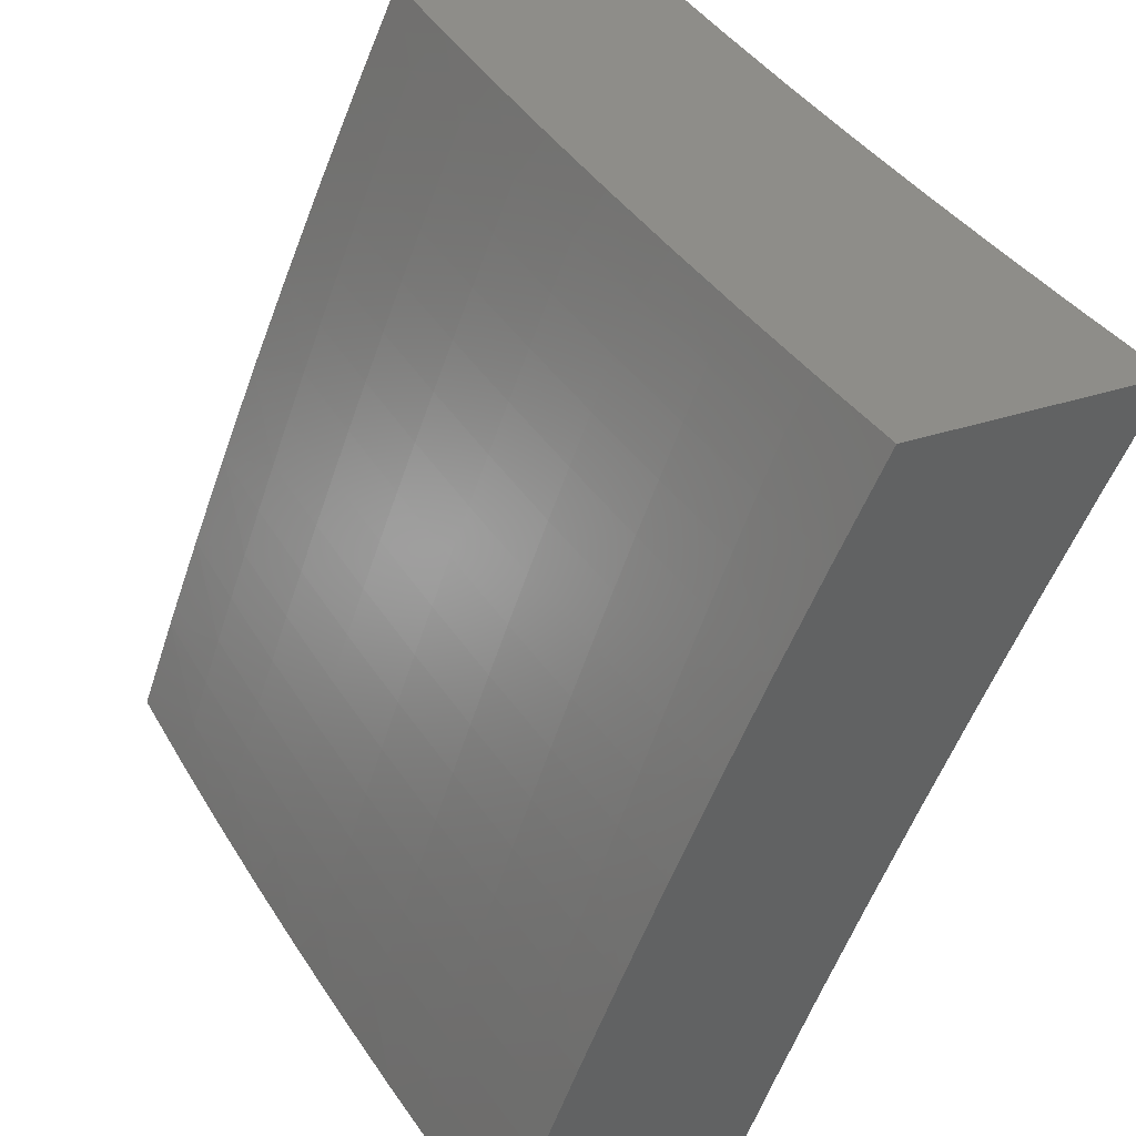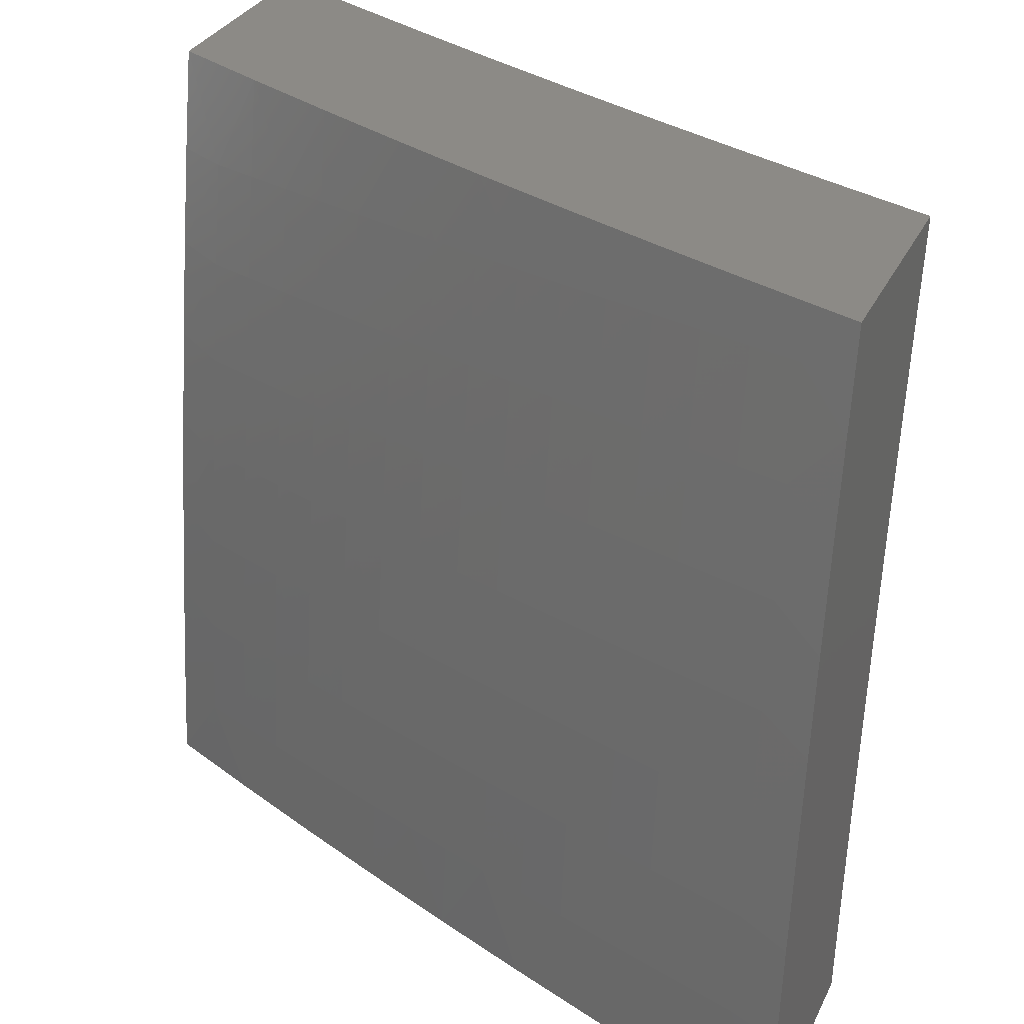
<metadata>
{"format":"stl","ext":"stl","renderer":"f3d","projection":"perspective","resolution":1024,"background":"white","views":[{"elev":40.0,"azim":158.6,"up":"+Z"},{"elev":31.5,"azim":112.6,"up":"+Y"}]}
</metadata>
<code>
# stl→obj: 369 verts, 734 faces
v 10.37 2 4.127
v 10.41 2 4
v 10.4 1.939 4.063
v 10.44 1.876 4
v 10.43 1.804 4.063
v 10.46 1.751 4
v 10.45 1.669 4.063
v 10.48 1.627 4
v 10.47 1.534 4.063
v 10.5 1.502 4
v 10.49 1.399 4.063
v 10.52 1.377 4
v 10.5 1.332 4.063
v 10.54 1.251 4
v 10.51 1.265 4.063
v 10.52 1.198 4.063
v 10.5 1.196 4.126
v 10.5 1.129 4.126
v 10.49 1.128 4.158
v 10.52 1 4.127
v 10.48 1.126 4.189
v 10.47 1 4.253
v 10.47 1.125 4.22
v 10.46 1.124 4.252
v 10.46 1.192 4.22
v 10.45 1.19 4.252
v 10.45 1.258 4.22
v 10.44 1.257 4.252
v 10.44 1.325 4.22
v 10.43 1.323 4.252
v 10.44 1.392 4.22
v 10.42 1.39 4.252
v 10.42 1.526 4.22
v 10.4 1.524 4.252
v 10.39 1.66 4.22
v 10.38 1.658 4.252
v 10.37 1.794 4.22
v 10.36 1.792 4.252
v 10.35 1.929 4.22
v 10.33 1.927 4.252
v 10.32 2 4.253
v 10.32 1.924 4.283
v 10.31 1.922 4.315
v 10.34 1.788 4.315
v 10.32 1.786 4.346
v 10.35 1.652 4.346
v 10.34 1.65 4.377
v 10.36 1.517 4.377
v 10.34 1.515 4.409
v 10.36 1.382 4.409
v 10.35 1.38 4.44
v 10.36 1.314 4.44
v 10.35 1.313 4.471
v 10.36 1.247 4.471
v 10.34 1.245 4.503
v 10.35 1.179 4.503
v 10.34 1.178 4.534
v 10.35 1.112 4.534
v 10.33 1.111 4.565
v 10.37 1 4.505
v 10.32 1 4.629
v 10.55 1.126 4
v 10.53 1.131 4.063
v 10.56 1 4
v 10.42 1 4.379
v 10.43 1.121 4.315
v 10.45 1.123 4.283
v 10.38 1.116 4.44
v 10.4 1.117 4.409
v 10.41 1.119 4.377
v 10.4 1.185 4.377
v 10.41 1.186 4.346
v 10.41 1.252 4.346
v 10.42 1.254 4.315
v 10.41 1.32 4.315
v 10.42 1.322 4.283
v 10.41 1.389 4.283
v 10.27 1 4.754
v 10.28 1.105 4.69
v 10.31 1.108 4.628
v 10.33 1.176 4.565
v 10.33 1.243 4.534
v 10.34 1.311 4.503
v 10.34 1.379 4.471
v 10.33 1.513 4.44
v 10.32 1.648 4.409
v 10.31 1.784 4.377
v 10.3 1.92 4.346
v 10.27 2 4.379
v 10.21 1 4.877
v 10.23 1.099 4.814
v 10.26 1.102 4.752
v 10.27 1.17 4.69
v 10.3 1.173 4.628
v 10.29 1.239 4.628
v 10.32 1.242 4.565
v 10.31 1.308 4.565
v 10.32 1.309 4.534
v 10.31 1.375 4.534
v 10.33 1.377 4.503
v 10.31 1.51 4.503
v 10.32 1.511 4.471
v 10.3 1.644 4.471
v 10.31 1.646 4.44
v 10.29 1.78 4.44
v 10.3 1.782 4.409
v 10.27 1.916 4.409
v 10.29 1.918 4.377
v 10.15 1 5
v 10.17 1.093 4.938
v 10.2 1.096 4.876
v 10.22 1.164 4.814
v 10.25 1.167 4.752
v 10.24 1.232 4.752
v 10.27 1.236 4.69
v 10.26 1.301 4.69
v 10.28 1.305 4.628
v 10.28 1.37 4.628
v 10.3 1.374 4.565
v 10.28 1.506 4.565
v 10.29 1.508 4.534
v 10.27 1.64 4.534
v 10.29 1.642 4.503
v 10.26 1.775 4.503
v 10.28 1.778 4.471
v 10.25 1.911 4.471
v 10.26 1.913 4.44
v 10.22 2 4.504
v 10.14 1.125 5
v 10.17 1.158 4.938
v 10.19 1.161 4.876
v 10.19 1.226 4.876
v 10.21 1.229 4.814
v 10.2 1.294 4.814
v 10.23 1.298 4.752
v 10.22 1.363 4.752
v 10.25 1.367 4.69
v 10.23 1.498 4.69
v 10.26 1.502 4.628
v 10.23 1.634 4.628
v 10.26 1.638 4.565
v 10.24 1.771 4.565
v 10.25 1.773 4.534
v 10.22 1.906 4.534
v 10.24 1.909 4.503
v 10.16 1.223 4.938
v 10.13 1.251 5
v 10.15 1.287 4.938
v 10.11 1.376 5
v 10.14 1.352 4.938
v 10.12 1.482 4.938
v 10.15 1.486 4.876
v 10.13 1.617 4.876
v 10.16 1.622 4.814
v 10.13 1.753 4.814
v 10.16 1.758 4.752
v 10.13 1.889 4.752
v 10.16 1.894 4.69
v 10.11 2 4.753
v 10.17 2 4.629
v 10.09 1.5 5
v 10.1 1.613 4.938
v 10.11 1.748 4.876
v 10.11 1.884 4.814
v 10.07 1.625 5
v 10.08 1.743 4.938
v 10.08 1.879 4.876
v 10.06 2 4.876
v 10.05 1.749 5
v 10.05 1.874 4.938
v 10.02 1.873 5
v 10 2 4.999
v 10 1.997 5
v 10.21 1.904 4.565
v 10.19 1.899 4.628
v 10.19 1.762 4.69
v 10.18 1.626 4.752
v 10.18 1.49 4.814
v 10.17 1.356 4.876
v 10.36 1.931 4.189
v 10.37 1.933 4.158
v 10.38 1.935 4.126
v 10.39 1.798 4.158
v 10.41 1.8 4.126
v 10.42 1.663 4.158
v 10.43 1.665 4.126
v 10.44 1.529 4.158
v 10.45 1.531 4.126
v 10.46 1.395 4.158
v 10.47 1.396 4.126
v 10.47 1.328 4.158
v 10.48 1.329 4.126
v 10.48 1.261 4.158
v 10.49 1.262 4.126
v 10.49 1.194 4.158
v 10.38 1.796 4.189
v 10.41 1.662 4.189
v 10.43 1.527 4.189
v 10.45 1.393 4.189
v 10.46 1.326 4.189
v 10.47 1.26 4.189
v 10.47 1.193 4.189
v 10.35 1.79 4.283
v 10.37 1.656 4.283
v 10.39 1.522 4.283
v 10.21 1.767 4.628
v 10.36 1.654 4.315
v 10.37 1.519 4.346
v 10.38 1.384 4.377
v 10.37 1.316 4.409
v 10.37 1.248 4.44
v 10.36 1.181 4.471
v 10.36 1.113 4.503
v 10.21 1.63 4.69
v 10.38 1.52 4.315
v 10.4 1.387 4.315
v 10.2 1.494 4.752
v 10.39 1.385 4.346
v 10.38 1.317 4.377
v 10.38 1.25 4.409
v 10.38 1.182 4.44
v 10.37 1.115 4.471
v 10.2 1.36 4.814
v 10.4 1.319 4.346
v 10.18 1.291 4.876
v 10.43 1.255 4.283
v 10.44 1.189 4.283
v 10.39 1.251 4.377
v 10.39 1.183 4.409
v 10.43 1.188 4.315
v 10.42 1.12 4.346
v 10.79 1 4.127
v 10.83 1 4
v 10.8 1.131 4.063
v 10.82 1.126 4
v 10.81 1.251 4
v 10.78 1.264 4.063
v 10.79 1.376 4
v 10.77 1.398 4.063
v 10.77 1.502 4
v 10.75 1.532 4.063
v 10.76 1.627 4
v 10.73 1.667 4.063
v 10.74 1.751 4
v 10.71 1.801 4.063
v 10.72 1.876 4
v 10.68 1.936 4.063
v 10.69 2 4
v 10.65 2 4.127
v 10.6 2 4.253
v 10.64 1.928 4.189
v 10.66 1.932 4.126
v 10.55 2 4.379
v 10.59 1.92 4.314
v 10.61 1.924 4.252
v 10.66 1.794 4.189
v 10.68 1.798 4.126
v 10.71 1.663 4.126
v 10.5 2 4.505
v 10.54 1.911 4.44
v 10.57 1.916 4.377
v 10.61 1.786 4.314
v 10.64 1.79 4.252
v 10.66 1.656 4.252
v 10.68 1.66 4.189
v 10.7 1.526 4.189
v 10.73 1.529 4.126
v 10.74 1.395 4.126
v 10.45 2 4.629
v 10.5 1.903 4.565
v 10.52 1.907 4.502
v 10.57 1.778 4.44
v 10.59 1.782 4.377
v 10.61 1.649 4.377
v 10.64 1.653 4.314
v 10.66 1.519 4.314
v 10.68 1.523 4.252
v 10.7 1.389 4.252
v 10.72 1.392 4.189
v 10.74 1.259 4.189
v 10.76 1.262 4.126
v 10.77 1.129 4.126
v 10.4 2 4.753
v 10.45 1.893 4.69
v 10.47 1.898 4.627
v 10.52 1.77 4.565
v 10.54 1.774 4.502
v 10.56 1.641 4.502
v 10.59 1.645 4.44
v 10.61 1.512 4.44
v 10.63 1.516 4.377
v 10.65 1.383 4.377
v 10.67 1.386 4.314
v 10.69 1.254 4.314
v 10.71 1.256 4.252
v 10.73 1.124 4.252
v 10.75 1.126 4.189
v 10.74 1 4.253
v 10.34 2 4.877
v 10.39 1.884 4.814
v 10.42 1.889 4.752
v 10.47 1.761 4.69
v 10.49 1.766 4.627
v 10.51 1.634 4.627
v 10.54 1.638 4.565
v 10.56 1.505 4.565
v 10.58 1.509 4.502
v 10.6 1.377 4.502
v 10.63 1.38 4.44
v 10.64 1.248 4.44
v 10.67 1.251 4.377
v 10.68 1.119 4.377
v 10.71 1.121 4.314
v 10.69 1 4.379
v 10.29 2 5
v 10.34 1.874 4.938
v 10.37 1.879 4.876
v 10.42 1.753 4.814
v 10.44 1.757 4.752
v 10.46 1.626 4.752
v 10.49 1.63 4.69
v 10.51 1.498 4.69
v 10.53 1.502 4.627
v 10.55 1.37 4.627
v 10.58 1.374 4.565
v 10.59 1.242 4.565
v 10.62 1.245 4.502
v 10.63 1.114 4.502
v 10.66 1.116 4.44
v 10.64 1 4.504
v 10.31 1.876 5
v 10.33 1.751 5
v 10.36 1.744 4.938
v 10.35 1.627 5
v 10.38 1.613 4.938
v 10.37 1.502 5
v 10.4 1.483 4.938
v 10.39 1.377 5
v 10.42 1.353 4.938
v 10.41 1.251 5
v 10.44 1.224 4.938
v 10.42 1.126 5
v 10.45 1.095 4.938
v 10.43 1 5
v 10.49 1 4.877
v 10.54 1 4.753
v 10.51 1.1 4.814
v 10.48 1.098 4.876
v 10.59 1 4.629
v 10.56 1.106 4.69
v 10.53 1.103 4.752
v 10.49 1.23 4.814
v 10.46 1.227 4.876
v 10.45 1.357 4.876
v 10.61 1.111 4.565
v 10.58 1.109 4.627
v 10.54 1.236 4.69
v 10.52 1.233 4.752
v 10.5 1.364 4.752
v 10.47 1.36 4.814
v 10.46 1.491 4.814
v 10.43 1.487 4.876
v 10.41 1.617 4.876
v 10.57 1.239 4.627
v 10.53 1.367 4.69
v 10.48 1.495 4.752
v 10.44 1.622 4.814
v 10.39 1.748 4.876
v 10 2 5
f 1 2 3
f 3 2 4
f 3 4 5
f 5 4 6
f 5 6 7
f 7 6 8
f 7 8 9
f 9 8 10
f 9 10 11
f 11 10 12
f 11 12 13
f 13 12 14
f 13 14 15
f 15 14 16
f 15 16 17
f 17 16 18
f 17 18 19
f 19 18 20
f 19 20 21
f 21 20 22
f 21 22 23
f 23 22 24
f 23 24 25
f 25 24 26
f 25 26 27
f 27 26 28
f 27 28 29
f 29 28 30
f 29 30 31
f 31 30 32
f 31 32 33
f 33 32 34
f 33 34 35
f 35 34 36
f 35 36 37
f 37 36 38
f 37 38 39
f 39 38 40
f 39 40 41
f 41 40 42
f 41 42 43
f 43 42 44
f 43 44 45
f 45 44 46
f 45 46 47
f 47 46 48
f 47 48 49
f 49 48 50
f 49 50 51
f 51 50 52
f 51 52 53
f 53 52 54
f 53 54 55
f 55 54 56
f 55 56 57
f 57 56 58
f 57 58 59
f 59 58 60
f 59 60 61
f 14 62 16
f 16 62 63
f 16 63 18
f 18 63 20
f 62 64 63
f 63 64 20
f 65 66 22
f 22 66 67
f 22 67 24
f 24 67 26
f 60 68 65
f 65 68 69
f 65 69 70
f 70 69 71
f 70 71 72
f 72 71 73
f 72 73 74
f 74 73 75
f 74 75 76
f 76 75 77
f 76 77 32
f 32 77 34
f 78 79 61
f 61 79 80
f 61 80 59
f 59 80 81
f 59 81 57
f 57 81 82
f 57 82 55
f 55 82 83
f 55 83 53
f 53 83 84
f 53 84 51
f 51 84 85
f 51 85 49
f 49 85 86
f 49 86 47
f 47 86 87
f 47 87 45
f 45 87 88
f 45 88 43
f 43 88 89
f 43 89 41
f 90 91 78
f 78 91 92
f 78 92 79
f 79 92 93
f 79 93 94
f 94 93 95
f 94 95 96
f 96 95 97
f 96 97 98
f 98 97 99
f 98 99 100
f 100 99 101
f 100 101 102
f 102 101 103
f 102 103 104
f 104 103 105
f 104 105 106
f 106 105 107
f 106 107 108
f 108 107 89
f 108 89 88
f 109 110 90
f 90 110 111
f 90 111 91
f 91 111 112
f 91 112 113
f 113 112 114
f 113 114 115
f 115 114 116
f 115 116 117
f 117 116 118
f 117 118 119
f 119 118 120
f 119 120 121
f 121 120 122
f 121 122 123
f 123 122 124
f 123 124 125
f 125 124 126
f 125 126 127
f 127 126 128
f 127 128 89
f 109 129 110
f 110 129 130
f 110 130 131
f 131 130 132
f 131 132 133
f 133 132 134
f 133 134 135
f 135 134 136
f 135 136 137
f 137 136 138
f 137 138 139
f 139 138 140
f 139 140 141
f 141 140 142
f 141 142 143
f 143 142 144
f 143 144 145
f 145 144 128
f 145 128 126
f 130 129 146
f 146 129 147
f 146 147 148
f 148 147 149
f 148 149 150
f 150 149 151
f 150 151 152
f 152 151 153
f 152 153 154
f 154 153 155
f 154 155 156
f 156 155 157
f 156 157 158
f 158 157 159
f 158 159 160
f 149 161 151
f 151 161 162
f 151 162 153
f 153 162 163
f 153 163 155
f 155 163 164
f 155 164 157
f 157 164 159
f 161 165 162
f 162 165 166
f 162 166 163
f 163 166 167
f 163 167 164
f 164 167 168
f 164 168 159
f 165 169 166
f 166 169 170
f 166 170 167
f 167 170 168
f 169 171 170
f 170 171 172
f 170 172 168
f 171 173 172
f 128 174 160
f 160 174 175
f 160 175 158
f 158 175 176
f 158 176 156
f 156 176 177
f 156 177 154
f 154 177 178
f 154 178 152
f 152 178 179
f 152 179 150
f 150 179 148
f 39 41 180
f 180 41 1
f 180 1 181
f 181 1 182
f 181 182 183
f 183 182 184
f 183 184 185
f 185 184 186
f 185 186 187
f 187 186 188
f 187 188 189
f 189 188 190
f 189 190 191
f 191 190 192
f 191 192 193
f 193 192 194
f 193 194 195
f 195 194 17
f 195 17 19
f 182 1 3
f 184 182 3
f 37 39 180
f 180 181 196
f 196 181 183
f 196 183 197
f 197 183 185
f 197 185 198
f 198 185 187
f 198 187 199
f 199 187 189
f 199 189 200
f 200 189 191
f 200 191 201
f 201 191 193
f 201 193 202
f 202 193 195
f 202 195 21
f 21 195 19
f 42 40 203
f 203 40 38
f 203 38 204
f 204 38 36
f 204 36 205
f 205 36 34
f 205 34 77
f 127 89 107
f 106 108 87
f 87 108 88
f 125 127 105
f 105 127 107
f 174 128 144
f 143 145 124
f 124 145 126
f 144 142 174
f 174 142 206
f 174 206 175
f 175 206 176
f 186 184 5
f 5 184 3
f 35 37 196
f 196 37 180
f 35 196 197
f 42 203 44
f 44 203 207
f 44 207 46
f 46 207 208
f 46 208 48
f 48 208 209
f 48 209 50
f 50 209 210
f 50 210 52
f 52 210 211
f 52 211 54
f 54 211 212
f 54 212 56
f 56 212 213
f 56 213 58
f 58 213 60
f 207 203 204
f 104 106 86
f 86 106 87
f 123 125 103
f 103 125 105
f 141 143 122
f 122 143 124
f 142 140 206
f 206 140 214
f 206 214 176
f 176 214 177
f 188 186 7
f 7 186 5
f 33 35 197
f 33 197 198
f 207 204 215
f 215 204 205
f 215 205 216
f 216 205 77
f 216 77 75
f 102 104 85
f 85 104 86
f 121 123 101
f 101 123 103
f 139 141 120
f 120 141 122
f 140 138 214
f 214 138 217
f 214 217 177
f 177 217 178
f 190 188 9
f 9 188 7
f 31 33 198
f 31 198 199
f 207 215 208
f 208 215 218
f 208 218 209
f 209 218 219
f 209 219 210
f 210 219 220
f 210 220 211
f 211 220 221
f 211 221 212
f 212 221 222
f 212 222 213
f 213 222 60
f 218 215 216
f 100 102 84
f 84 102 85
f 119 121 99
f 99 121 101
f 137 139 118
f 118 139 120
f 138 136 217
f 217 136 223
f 217 223 178
f 178 223 179
f 192 190 11
f 11 190 9
f 29 31 199
f 29 199 200
f 76 32 30
f 218 216 224
f 224 216 75
f 224 75 73
f 98 100 83
f 83 100 84
f 117 119 97
f 97 119 99
f 135 137 116
f 116 137 118
f 136 134 223
f 223 134 225
f 223 225 179
f 179 225 148
f 194 192 13
f 13 192 11
f 27 29 200
f 27 200 201
f 76 30 226
f 226 30 28
f 226 28 227
f 227 28 26
f 227 26 67
f 218 224 219
f 219 224 228
f 219 228 220
f 220 228 229
f 220 229 221
f 221 229 68
f 221 68 222
f 222 68 60
f 228 224 73
f 96 98 82
f 82 98 83
f 115 117 95
f 95 117 97
f 133 135 114
f 114 135 116
f 146 148 225
f 146 225 132
f 132 225 134
f 15 17 194
f 27 201 25
f 25 201 202
f 25 202 23
f 23 202 21
f 227 230 226
f 226 230 74
f 226 74 76
f 74 230 72
f 72 230 231
f 72 231 70
f 70 231 65
f 67 66 227
f 227 66 230
f 228 73 71
f 228 71 229
f 229 71 69
f 229 69 68
f 96 82 81
f 96 81 94
f 94 81 80
f 94 80 79
f 115 95 93
f 115 93 113
f 113 93 92
f 113 92 91
f 133 114 112
f 133 112 131
f 131 112 111
f 131 111 110
f 146 132 130
f 13 15 194
f 66 65 231
f 230 66 231
f 232 233 234
f 234 233 235
f 234 235 236
f 234 236 237
f 237 236 238
f 237 238 239
f 239 238 240
f 239 240 241
f 241 240 242
f 241 242 243
f 243 242 244
f 243 244 245
f 245 244 246
f 245 246 247
f 247 246 248
f 247 248 249
f 250 251 249
f 249 251 252
f 249 252 247
f 247 252 245
f 253 254 250
f 250 254 255
f 250 255 251
f 251 255 256
f 251 256 257
f 257 256 258
f 257 258 243
f 243 258 241
f 259 260 253
f 253 260 261
f 253 261 254
f 254 261 262
f 254 262 263
f 263 262 264
f 263 264 265
f 265 264 266
f 265 266 267
f 267 266 268
f 267 268 239
f 239 268 237
f 269 270 259
f 259 270 271
f 259 271 260
f 260 271 272
f 260 272 273
f 273 272 274
f 273 274 275
f 275 274 276
f 275 276 277
f 277 276 278
f 277 278 279
f 279 278 280
f 279 280 281
f 281 280 282
f 281 282 234
f 234 282 232
f 283 284 269
f 269 284 285
f 269 285 270
f 270 285 286
f 270 286 287
f 287 286 288
f 287 288 289
f 289 288 290
f 289 290 291
f 291 290 292
f 291 292 293
f 293 292 294
f 293 294 295
f 295 294 296
f 295 296 297
f 297 296 298
f 297 298 232
f 299 300 283
f 283 300 301
f 283 301 284
f 284 301 302
f 284 302 303
f 303 302 304
f 303 304 305
f 305 304 306
f 305 306 307
f 307 306 308
f 307 308 309
f 309 308 310
f 309 310 311
f 311 310 312
f 311 312 313
f 313 312 314
f 313 314 298
f 315 316 299
f 299 316 317
f 299 317 300
f 300 317 318
f 300 318 319
f 319 318 320
f 319 320 321
f 321 320 322
f 321 322 323
f 323 322 324
f 323 324 325
f 325 324 326
f 325 326 327
f 327 326 328
f 327 328 329
f 329 328 330
f 329 330 314
f 315 331 316
f 316 331 332
f 316 332 333
f 333 332 334
f 333 334 335
f 335 334 336
f 335 336 337
f 337 336 338
f 337 338 339
f 339 338 340
f 339 340 341
f 341 340 342
f 341 342 343
f 343 342 344
f 343 344 345
f 346 347 345
f 345 347 348
f 345 348 343
f 343 348 341
f 349 350 346
f 346 350 351
f 346 351 347
f 347 351 352
f 347 352 353
f 353 352 354
f 353 354 339
f 339 354 337
f 330 355 349
f 349 355 356
f 349 356 350
f 350 356 357
f 350 357 358
f 358 357 359
f 358 359 360
f 360 359 361
f 360 361 362
f 362 361 363
f 362 363 335
f 335 363 333
f 297 232 282
f 313 298 296
f 295 297 280
f 280 297 282
f 329 314 312
f 311 313 294
f 294 313 296
f 355 330 328
f 327 329 310
f 310 329 312
f 328 326 355
f 355 326 364
f 355 364 356
f 356 364 357
f 352 351 358
f 358 351 350
f 341 348 353
f 353 348 347
f 234 237 281
f 281 237 268
f 281 268 279
f 279 268 266
f 279 266 277
f 277 266 264
f 277 264 275
f 275 264 262
f 275 262 273
f 273 262 261
f 273 261 260
f 293 295 278
f 278 295 280
f 309 311 292
f 292 311 294
f 325 327 308
f 308 327 310
f 326 324 364
f 364 324 365
f 364 365 357
f 357 365 359
f 354 352 360
f 360 352 358
f 339 341 353
f 291 293 276
f 276 293 278
f 307 309 290
f 290 309 292
f 323 325 306
f 306 325 308
f 324 322 365
f 365 322 366
f 365 366 359
f 359 366 361
f 337 354 362
f 362 354 360
f 239 241 267
f 267 241 258
f 267 258 265
f 265 258 256
f 265 256 263
f 263 256 255
f 263 255 254
f 289 291 274
f 274 291 276
f 305 307 288
f 288 307 290
f 321 323 304
f 304 323 306
f 322 320 366
f 366 320 367
f 366 367 361
f 361 367 363
f 335 337 362
f 287 289 272
f 272 289 274
f 303 305 286
f 286 305 288
f 319 321 302
f 302 321 304
f 320 318 367
f 367 318 368
f 367 368 363
f 363 368 333
f 243 245 257
f 257 245 252
f 257 252 251
f 270 287 271
f 271 287 272
f 284 303 285
f 285 303 286
f 300 319 301
f 301 319 302
f 316 333 368
f 316 368 317
f 317 368 318
f 173 171 369
f 369 171 315
f 315 171 169
f 315 169 331
f 331 169 165
f 331 165 332
f 332 165 161
f 332 161 334
f 334 161 149
f 334 149 336
f 336 149 147
f 336 147 338
f 338 147 129
f 338 129 340
f 340 129 109
f 340 109 342
f 342 109 344
f 109 90 344
f 344 90 78
f 344 78 345
f 345 78 61
f 345 61 346
f 346 61 60
f 346 60 349
f 349 60 65
f 349 65 330
f 330 65 22
f 330 22 314
f 314 22 20
f 314 20 298
f 298 20 64
f 298 64 232
f 232 64 233
f 62 236 64
f 64 236 235
f 64 235 233
f 236 62 238
f 238 62 14
f 238 14 240
f 240 14 12
f 240 12 242
f 242 12 10
f 242 10 244
f 244 10 8
f 244 8 246
f 246 8 6
f 246 6 248
f 248 6 4
f 248 4 2
f 172 173 369
f 1 250 2
f 2 250 249
f 2 249 248
f 250 1 253
f 253 1 41
f 253 41 259
f 259 41 89
f 259 89 269
f 269 89 128
f 269 128 283
f 283 128 160
f 283 160 299
f 299 160 159
f 299 159 315
f 315 159 168
f 315 168 369
f 369 168 172

</code>
